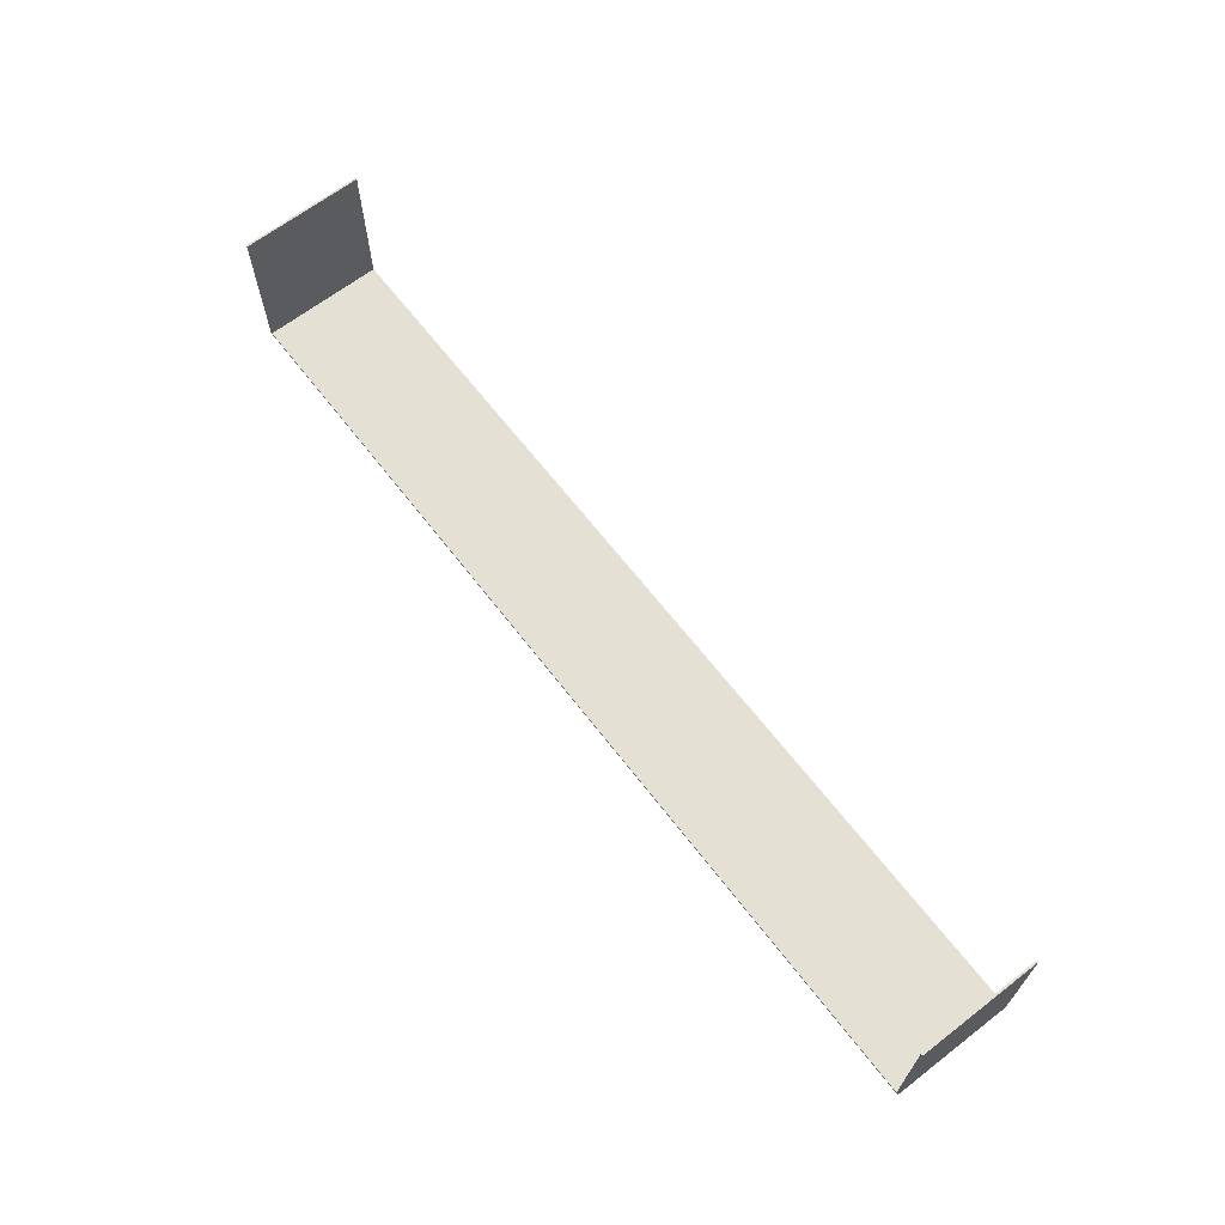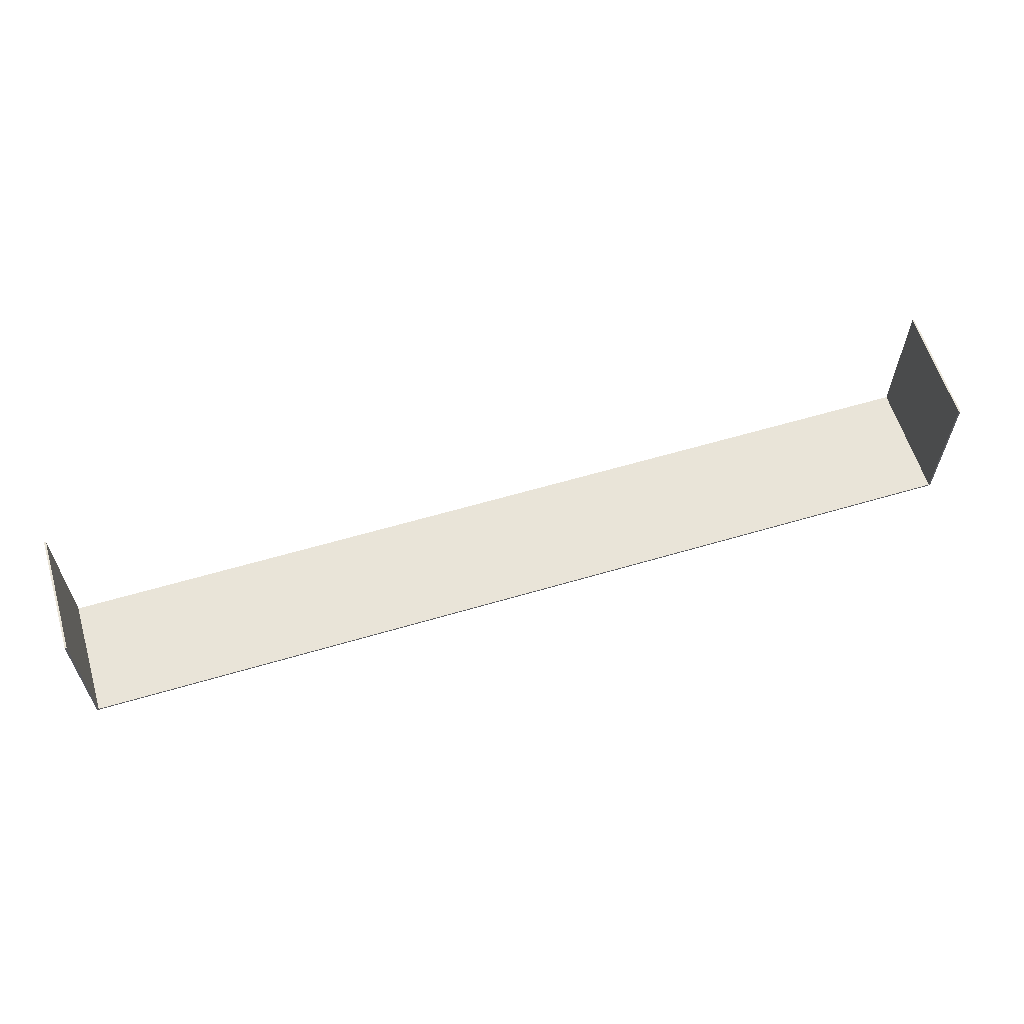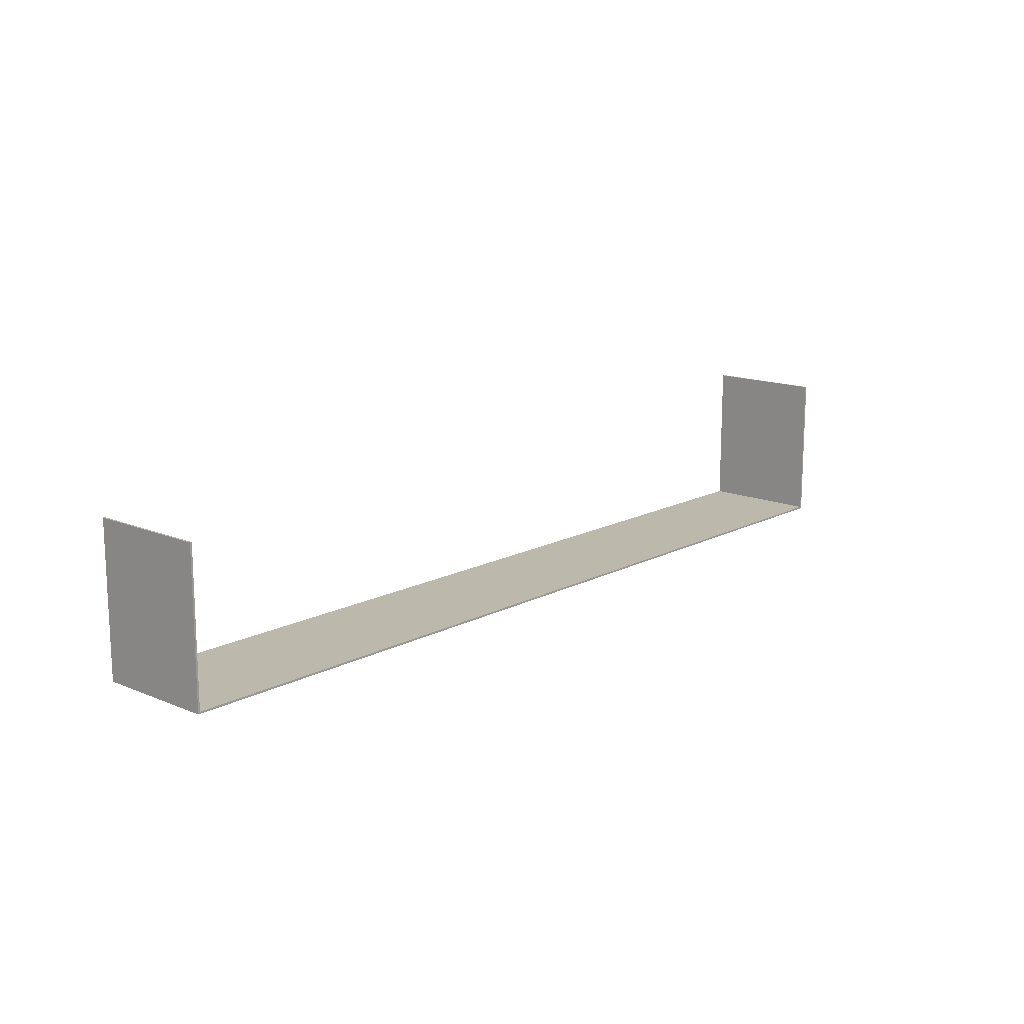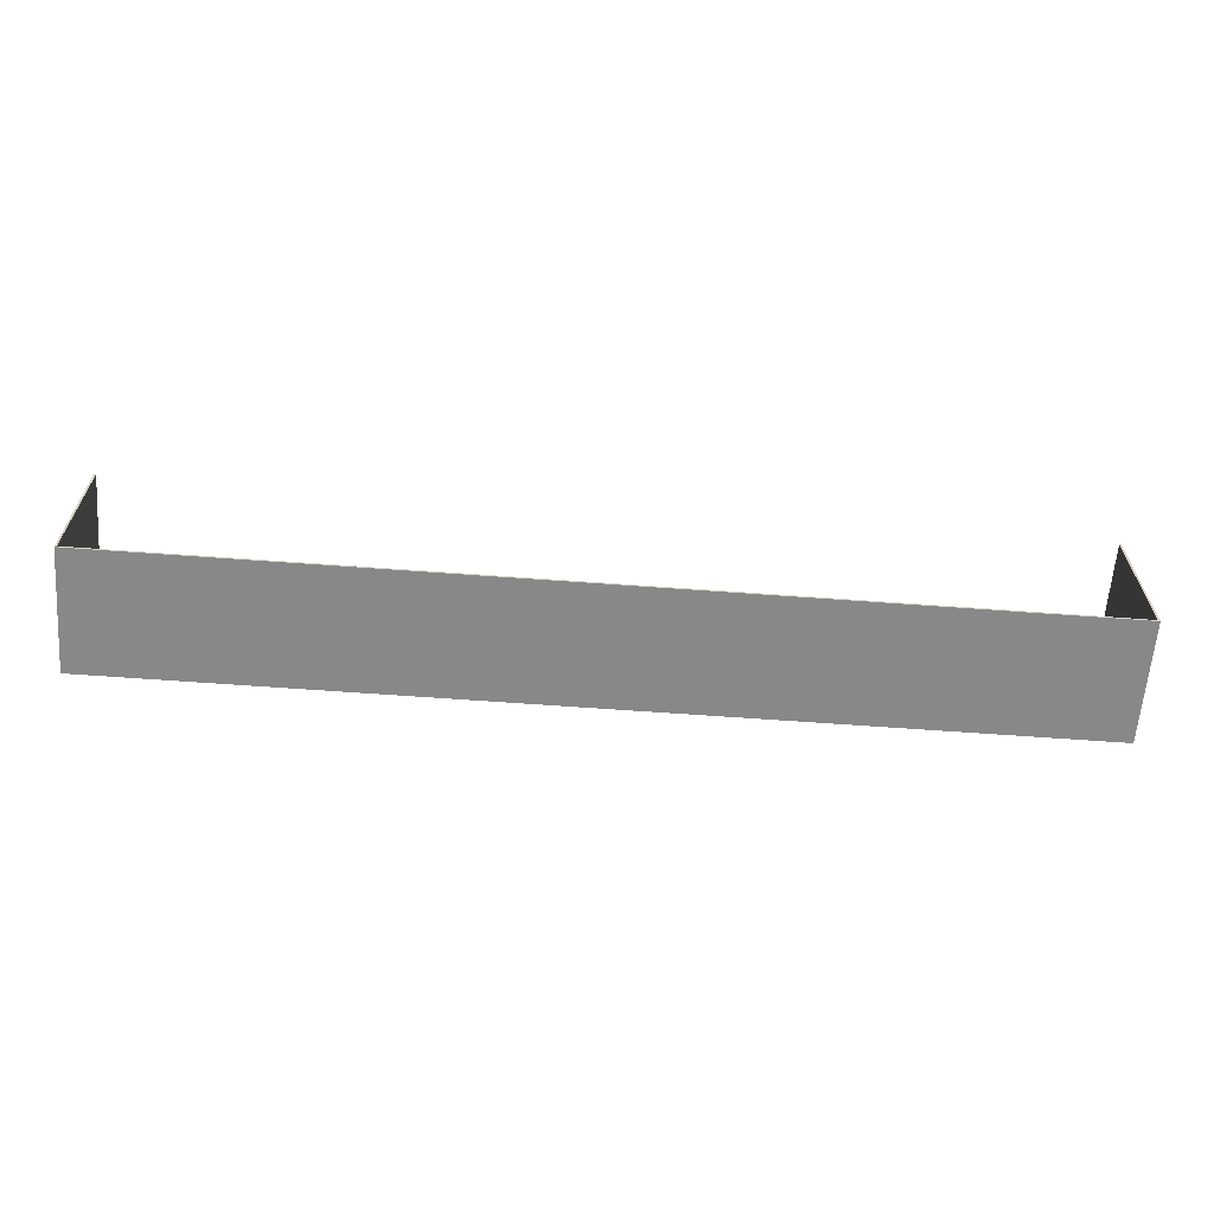
<metadata>
{"format":"obj","ext":"obj","renderer":"f3d","projection":"perspective","resolution":1024,"background":"white","views":[{"elev":66.0,"azim":52.3,"up":"+Y"},{"elev":60.6,"azim":-16.8,"up":"+Y"},{"elev":14.7,"azim":-48.2,"up":"+Y"},{"elev":-62.8,"azim":175.7,"up":"+Y"}]}
</metadata>
<code>
v -3 0 -0.39
v 3 0 -0.39
v 3.013 -0.0125 -0.39
v -3.013 -0.0125 -0.39
v 3 0 0.39
v -3 0 0.39
v -3.013 -0.0125 0.39
v 3.013 -0.0125 0.39
v 3 0 0.39
v 3 0 -0.39
v -3 0 -0.39
v -3 0 0.39
v 3.013 0.965 0.39
v 3 0.965 0.39
v 3 0 0.39
v 3.013 -0.0125 0.39
v 3.013 0.965 -0.39
v 3 0.965 -0.39
v 3 0.965 0.39
v 3.013 0.965 0.39
v 3.013 -0.0125 -0.39
v 3 0 -0.39
v 3 0.965 -0.39
v 3.013 0.965 -0.39
v 3 0.965 0.39
v 3 0.965 -0.39
v 3 0 -0.39
v 3 0 0.39
v -3.013 0.965 -0.39
v -3 0.965 -0.39
v -3 0 -0.39
v -3.013 -0.0125 -0.39
v -3.013 0.965 0.39
v -3 0.965 0.39
v -3 0.965 -0.39
v -3.013 0.965 -0.39
v -3.013 -0.0125 0.39
v -3 0 0.39
v -3 0.965 0.39
v -3.013 0.965 0.39
v -3 0.965 -0.39
v -3 0.965 0.39
v -3 0 0.39
v -3 0 -0.39
v -2.88 -0.0125 -0.39
v -2.413 -0.0125 -0.39
v -3.013 -0.0125 0.2
v -3.013 -0.0125 -0.255
v 3.013 -0.0125 0.39
v 2.862 -0.0125 0.39
v 2.663 -0.0125 -0.39
v 3.013 -0.0125 0
v 2.05 -0.0125 0.39
v 1.325 -0.0125 -0.39
v 1.775 -0.0125 -0.39
v 2.475 -0.0125 0.39
v 0.285 -0.0125 0.39
v 0 -0.0125 0.071
v 0 -0.0125 -0.39
v 0.725 -0.0125 0.39
v -0.75 -0.0125 0.39
v 0 -0.0125 -0.39
v 0 -0.0125 0.071
v -0.285 -0.0125 0.39
v 1.18 -0.0125 0.39
v 0.45 -0.0125 -0.39
v 0.9 -0.0125 -0.39
v 1.625 -0.0125 0.39
v -0.475 -0.0125 -0.39
v -1.25 -0.0125 0.39
v -1.775 -0.0125 0.39
v -0.95 -0.0125 -0.39
v -2.75 -0.0125 0.39
v -1.95 -0.0125 -0.39
v -1.45 -0.0125 -0.39
v -2.25 -0.0125 0.39
v 2.212 -0.0125 -0.39
v 2.663 -0.0125 -0.39
v 2.862 -0.0125 0.39
v -3.013 -0.0125 -0.255
v -3.013 -0.0125 0.2
v -3.013 0.525 -0.39
v -3.013 0.12 -0.39
v -3.013 0.25 0.39
v -3.013 0.6625 0.39
v -3.013 0.965 0.075
v -3.013 0.965 -0.39
v 3.013 0.965 0
v 3.013 0.965 0.39
v 3.013 0.6125 0.39
v 3.013 0.3375 -0.39
v 3.013 0.1375 0.39
v 3.013 -0.0125 0.39
v 3.013 -0.0125 0
v 3.013 0.3375 -0.39
v 3.013 0.8375 -0.39
v 3.013 0.1375 0.39
v 3.013 -0.0125 0
v 2.663 -0.0125 -0.39
v 3.013 -0.0125 -0.39
v -2.88 -0.0125 -0.39
v -3.013 -0.0125 -0.255
v -3.013 -0.0125 -0.39
v -2.75 -0.0125 0.39
v -3.013 -0.0125 0.39
v -3.013 -0.0125 0.2
v 0 -0.0125 0.071
v 0.285 -0.0125 0.39
v -0.285 -0.0125 0.39
v 0 -0.0125 -0.39
v 0.45 -0.0125 -0.39
v 1.18 -0.0125 0.39
v 0.725 -0.0125 0.39
v 2.212 -0.0125 -0.39
v 2.862 -0.0125 0.39
v 2.475 -0.0125 0.39
v 1.775 -0.0125 -0.39
v 1.325 -0.0125 -0.39
v 2.05 -0.0125 0.39
v 1.625 -0.0125 0.39
v 0.9 -0.0125 -0.39
v -1.95 -0.0125 -0.39
v -2.75 -0.0125 0.39
v -3.013 -0.0125 0.2
v -2.413 -0.0125 -0.39
v -1.25 -0.0125 0.39
v -0.475 -0.0125 -0.39
v 0 -0.0125 -0.39
v -0.75 -0.0125 0.39
v -2.25 -0.0125 0.39
v -1.45 -0.0125 -0.39
v -0.95 -0.0125 -0.39
v -1.775 -0.0125 0.39
v -3.013 -0.0125 -0.255
v -3.013 0.12 -0.39
v -3.013 -0.0125 -0.39
v -3.013 -0.0125 0.39
v -3.013 0.25 0.39
v -3.013 0.525 -0.39
v -3.013 -0.0125 0.2
v -3.013 0.25 0.39
v -3.013 0.965 -0.39
v -3.013 0.525 -0.39
v -3.013 0.965 0.075
v -3.013 0.6625 0.39
v -3.013 0.965 0.39
v 3.013 0.3375 -0.39
v 3.013 -0.0125 0
v 3.013 -0.0125 -0.39
v 3.013 0.965 -0.39
v 3.013 0.965 0
v 3.013 0.6125 0.39
v 3.013 0.8375 -0.39
v 3.013 0.6125 0.39
v 3.013 0.1375 0.39
v 3.013 0.8375 -0.39
g mesh581951
f 1 2 3
f 3 4 1
f 5 6 7
f 7 8 5
f 9 10 11
f 11 12 9
f 13 14 15
f 15 16 13
f 17 18 19
f 19 20 17
f 21 22 23
f 23 24 21
f 25 26 27
f 27 28 25
f 29 30 31
f 31 32 29
f 33 34 35
f 35 36 33
f 37 38 39
f 39 40 37
f 41 42 43
f 43 44 41
g mesh581952
f 45 46 47
f 47 48 45
f 49 50 51
f 51 52 49
f 53 54 55
f 55 56 53
f 57 58 59
f 59 60 57
f 61 62 63
f 63 64 61
f 65 66 67
f 67 68 65
f 69 70 71
f 71 72 69
f 73 74 75
f 75 76 73
f 77 78 79
f 80 81 82
f 82 83 80
f 84 85 86
f 86 87 84
f 88 89 90
f 91 92 93
f 93 94 91
f 95 96 97
g mesh581953
f 98 99 100
f 101 102 103
f 104 105 106
f 107 108 109
f 110 111 112
f 112 113 110
f 114 115 116
f 116 117 114
f 118 119 120
f 120 121 118
f 122 123 124
f 124 125 122
f 126 127 128
f 128 129 126
f 130 131 132
f 132 133 130
f 134 135 136
f 137 138 139
f 139 140 137
f 141 142 143
f 144 145 146
f 147 148 149
f 150 151 152
f 152 153 150
f 154 155 156

</code>
